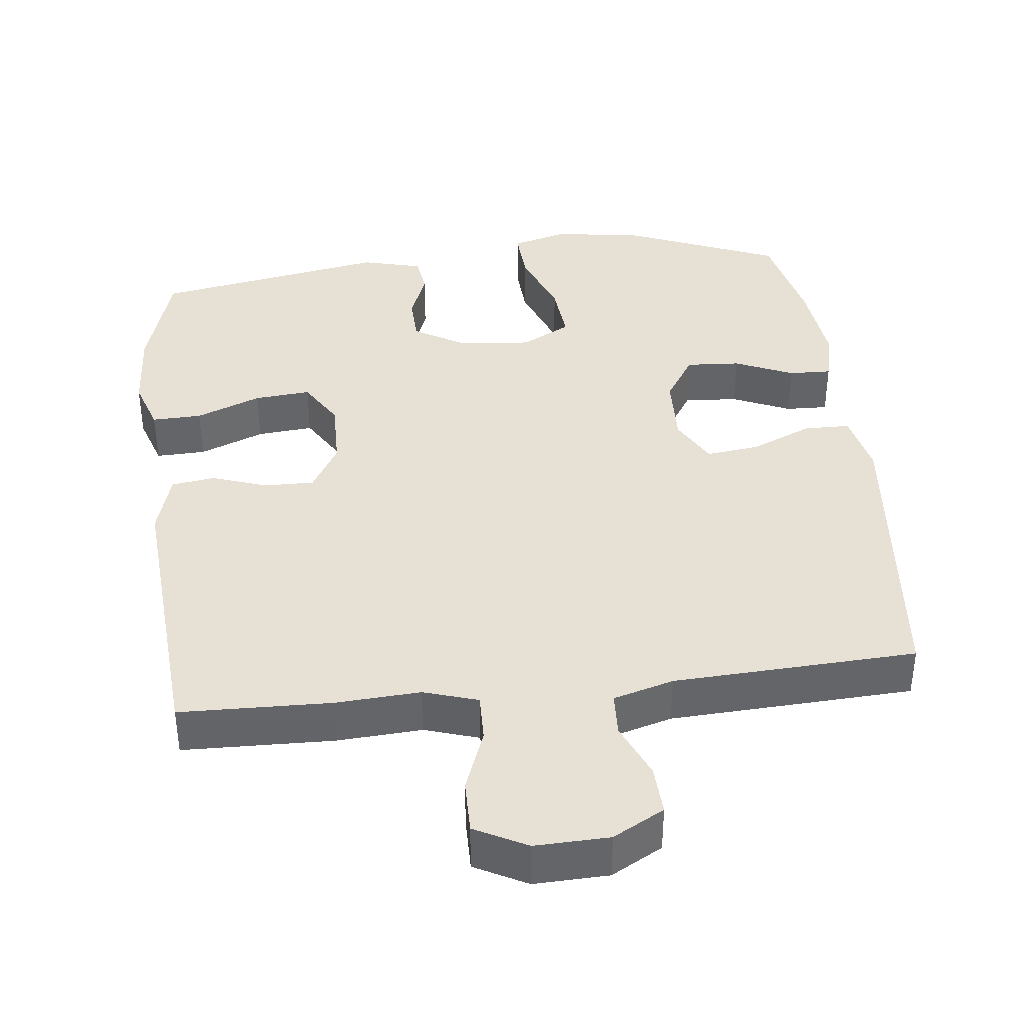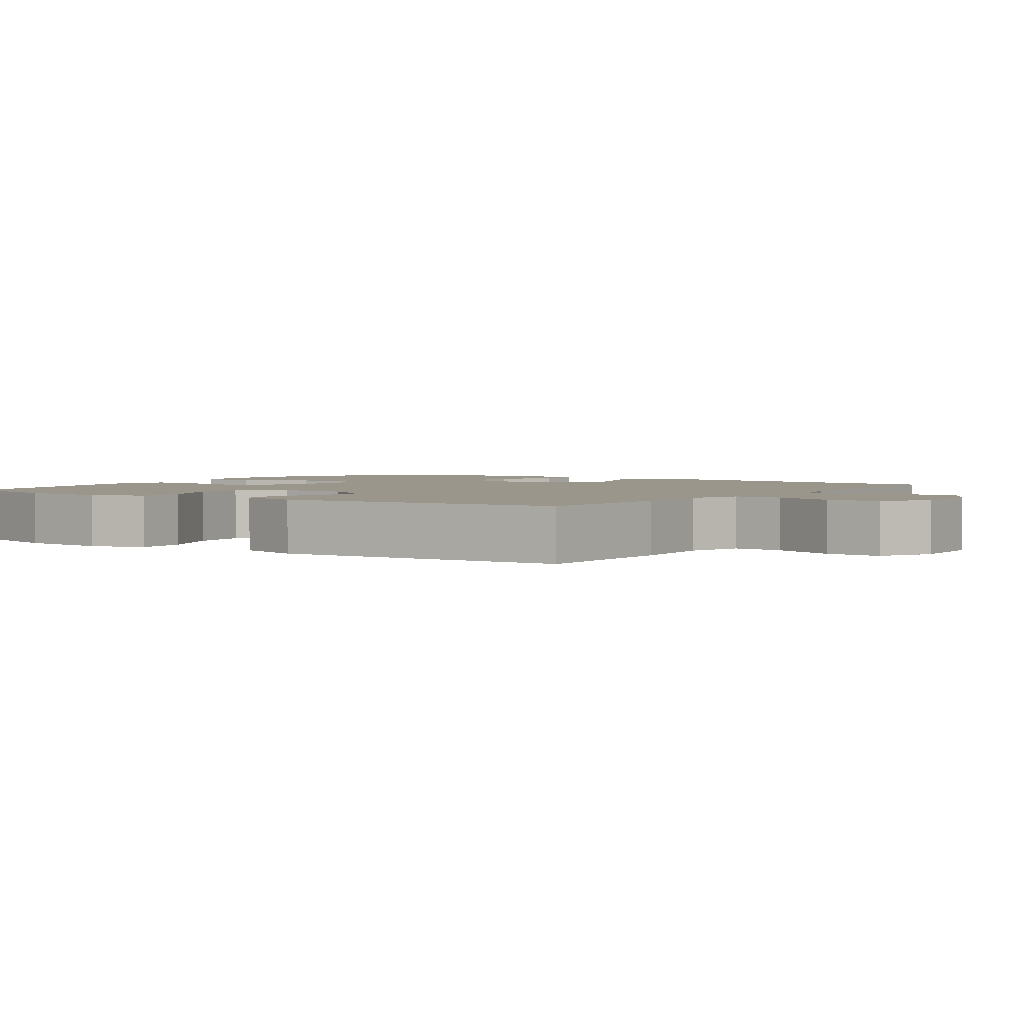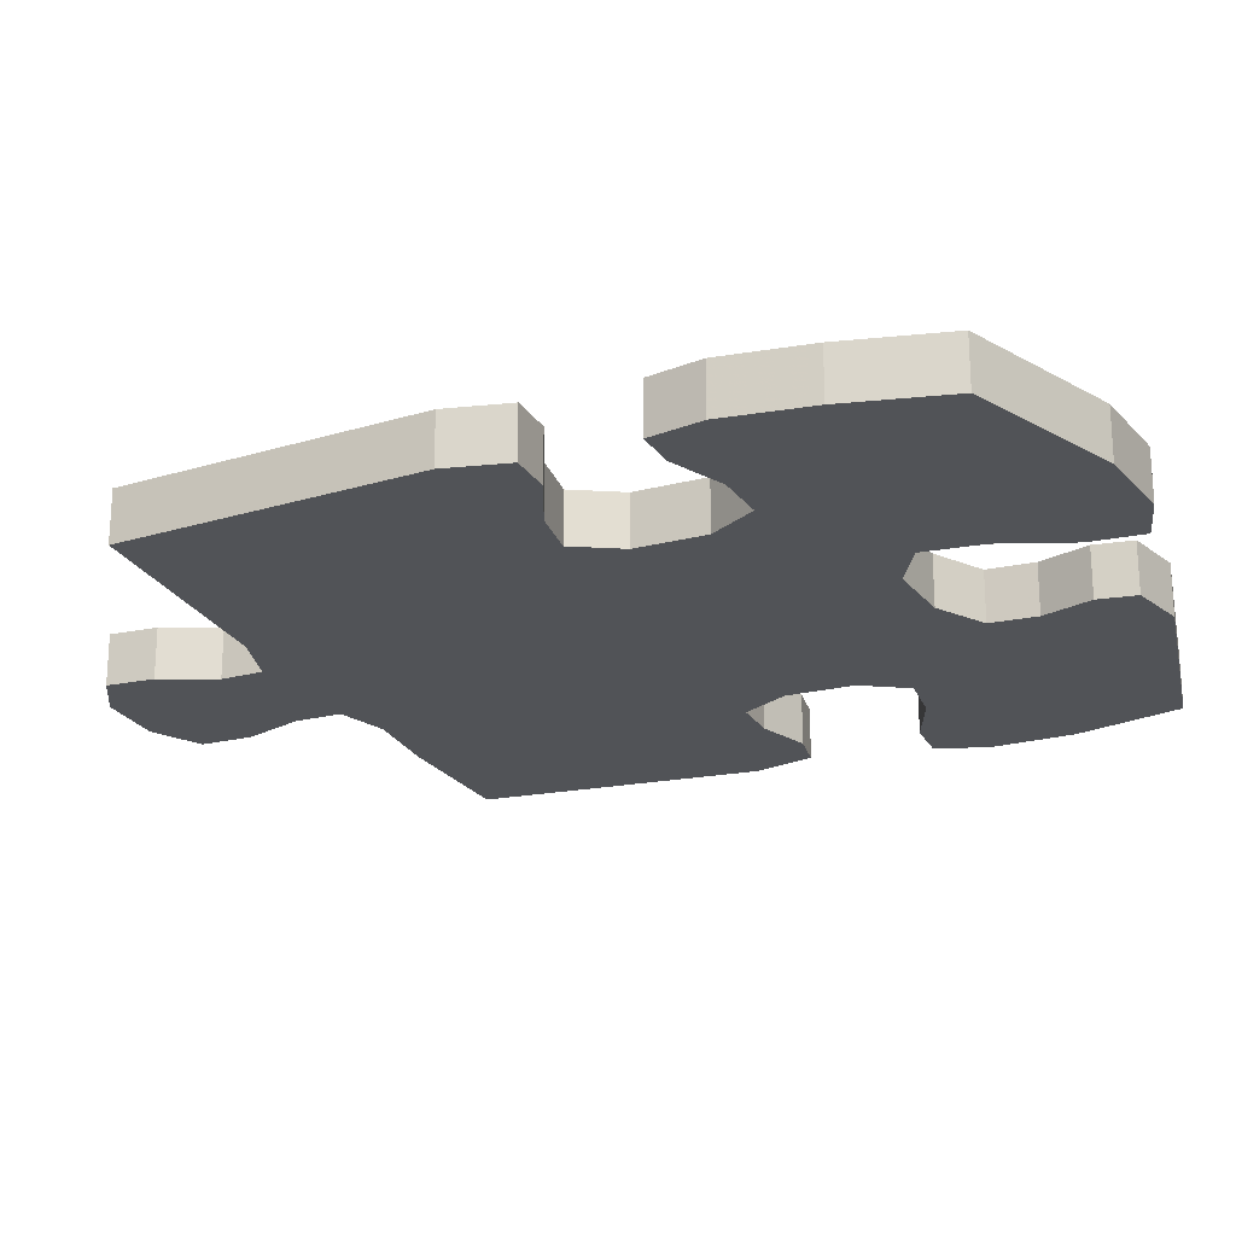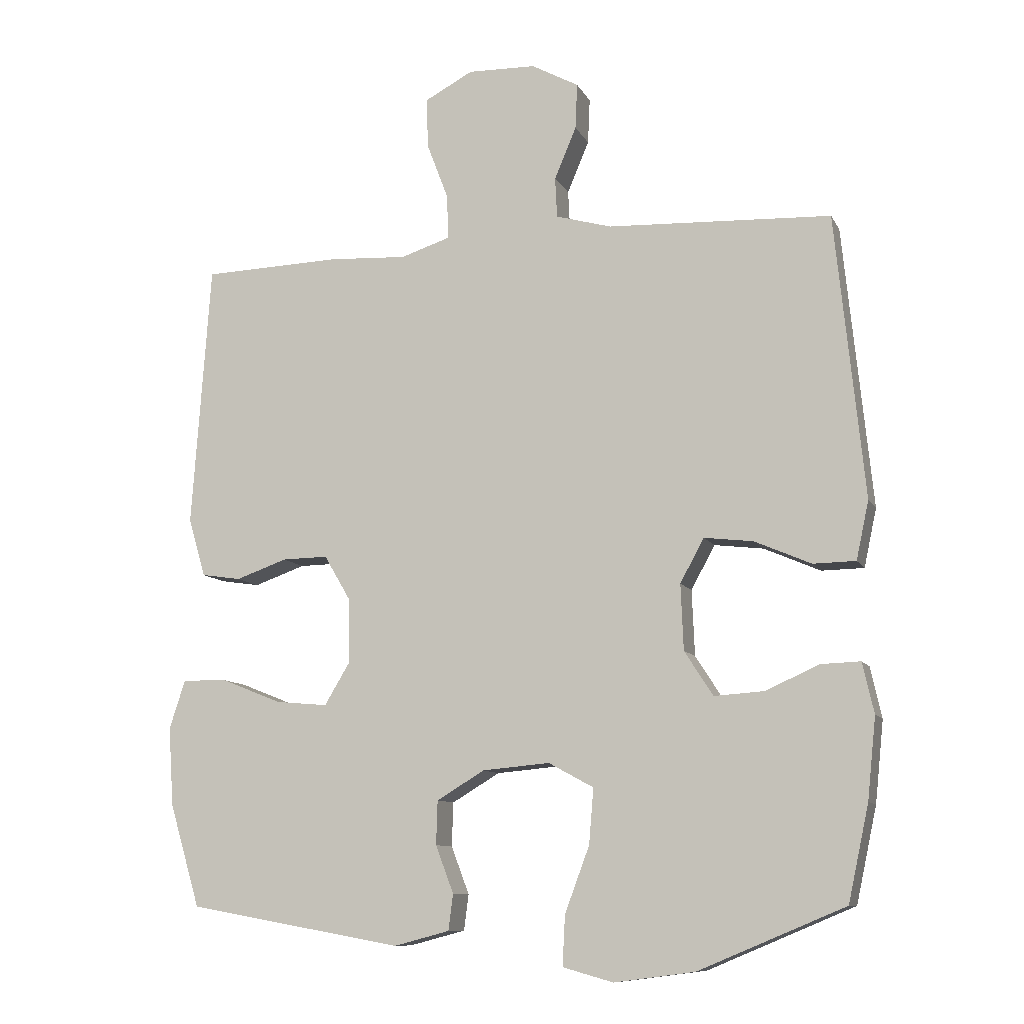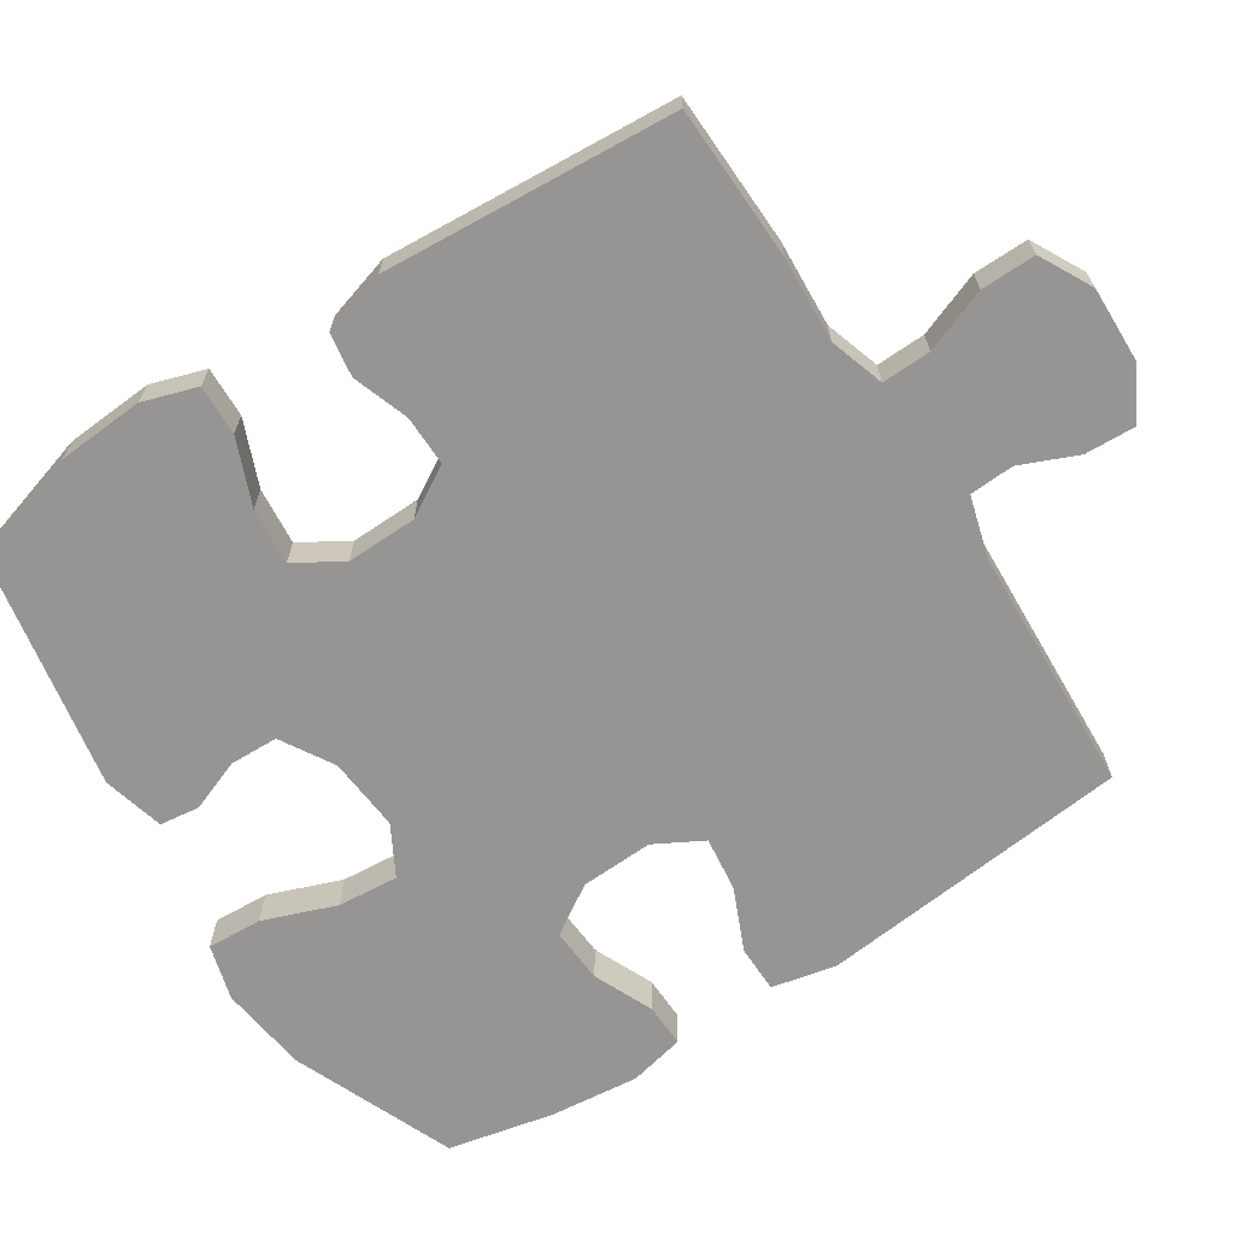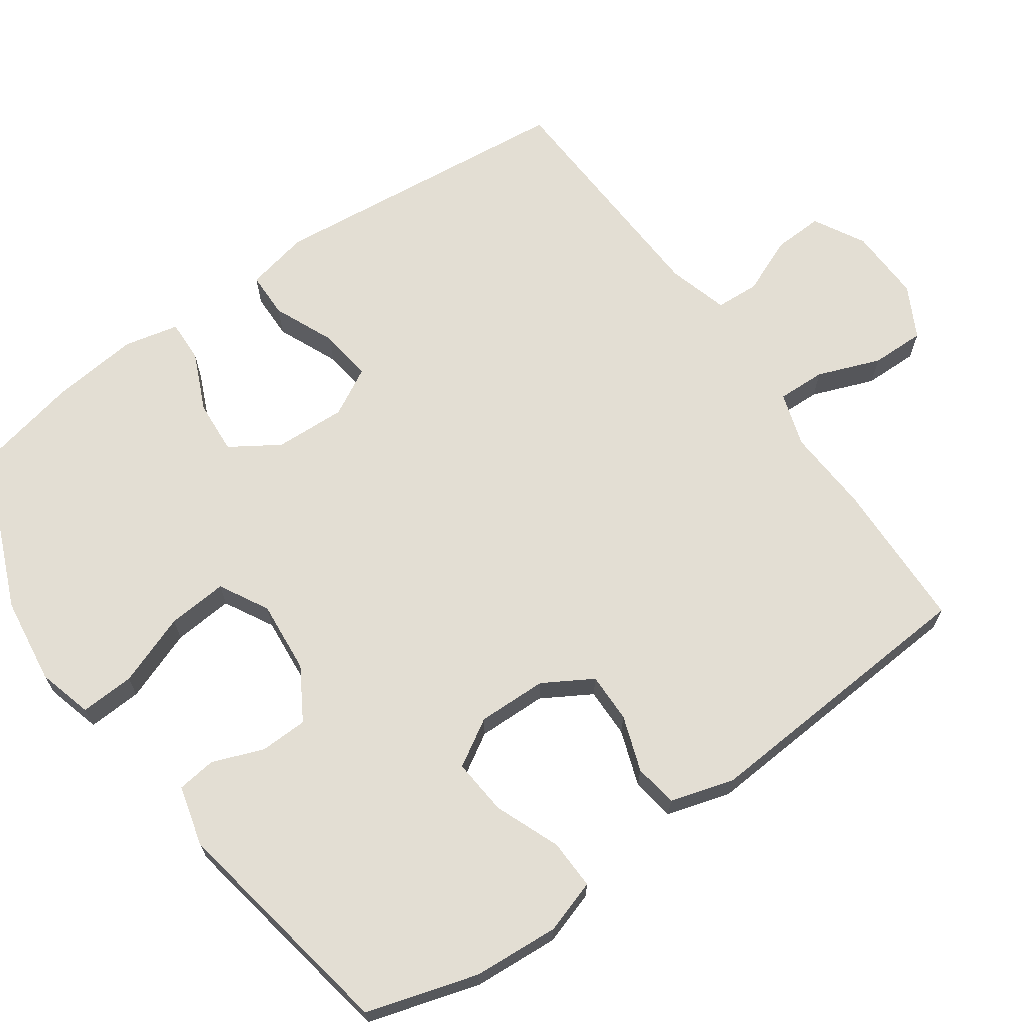
<metadata>
{"format":"obj","ext":"obj","renderer":"f3d","projection":"perspective","resolution":1024,"background":"white","views":[{"elev":39.0,"azim":-6.6,"up":"+Y"},{"elev":2.5,"azim":-55.2,"up":"+Y"},{"elev":-21.7,"azim":112.6,"up":"+Y"},{"elev":-10.1,"azim":18.0,"up":"+Z"},{"elev":-67.6,"azim":-57.1,"up":"+Y"},{"elev":67.2,"azim":-125.2,"up":"+Y"}]}
</metadata>
<code>
v 0.5 0.07 -0.5
v 0.28 0.07 -0.592
v 0.159 0.07 -0.608
v 0.083 0.07 -0.587
v 0.087 0.07 -0.512
v 0.124 0.07 -0.413
v 0.131 0.07 -0.33
v 0.063 0.07 -0.293
v -0.038 0.07 -0.302
v -0.11 0.07 -0.345
v -0.112 0.07 -0.411
v -0.085 0.07 -0.482
v -0.092 0.07 -0.536
v -0.176 0.07 -0.558
v -0.5 0.07 -0.5
v -0.546 0.07 -0.346
v -0.554 0.07 -0.227
v -0.53 0.07 -0.153
v -0.461 0.07 -0.155
v -0.371 0.07 -0.191
v -0.293 0.07 -0.198
v -0.254 0.07 -0.133
v -0.256 0.07 -0.037
v -0.296 0.07 0.031
v -0.365 0.07 0.03
v -0.442 0.07 0.003
v -0.502 0.07 0.012
v -0.528 0.07 0.1
v -0.5 0.07 0.5
v -0.291 0.07 0.506
v -0.173 0.07 0.499
v -0.098 0.07 0.523
v -0.1 0.07 0.59
v -0.133 0.07 0.677
v -0.134 0.07 0.752
v -0.062 0.07 0.79
v 0.041 0.07 0.787
v 0.112 0.07 0.748
v 0.109 0.07 0.679
v 0.076 0.07 0.601
v 0.079 0.07 0.54
v 0.163 0.07 0.516
v 0.5 0.07 0.5
v 0.543 0.07 0.073
v 0.524 0.07 -0.015
v 0.46 0.07 -0.016
v 0.375 0.07 0.021
v 0.301 0.07 0.03
v 0.265 0.07 -0.036
v 0.269 0.07 -0.135
v 0.312 0.07 -0.202
v 0.387 0.07 -0.197
v 0.468 0.07 -0.161
v 0.527 0.07 -0.159
v 0.544 0.07 -0.235
v 0.531 0.07 -0.357
v 0.5 0 -0.5
v 0.28 0 -0.592
v 0.159 0 -0.608
v 0.083 0 -0.587
v 0.087 0 -0.512
v 0.124 0 -0.413
v 0.131 0 -0.33
v 0.063 0 -0.293
v -0.038 0 -0.302
v -0.11 0 -0.345
v -0.112 0 -0.411
v -0.085 0 -0.482
v -0.092 0 -0.536
v -0.176 0 -0.558
v -0.5 0 -0.5
v -0.546 0 -0.346
v -0.554 0 -0.227
v -0.53 0 -0.153
v -0.461 0 -0.155
v -0.371 0 -0.191
v -0.293 0 -0.198
v -0.254 0 -0.133
v -0.256 0 -0.037
v -0.296 0 0.031
v -0.365 0 0.03
v -0.442 0 0.003
v -0.502 0 0.012
v -0.528 0 0.1
v -0.5 0 0.5
v -0.291 0 0.506
v -0.173 0 0.499
v -0.098 0 0.523
v -0.1 0 0.59
v -0.133 0 0.677
v -0.134 0 0.752
v -0.062 0 0.79
v 0.041 0 0.787
v 0.112 0 0.748
v 0.109 0 0.679
v 0.076 0 0.601
v 0.079 0 0.54
v 0.163 0 0.516
v 0.5 0 0.5
v 0.543 0 0.073
v 0.524 0 -0.015
v 0.46 0 -0.016
v 0.375 0 0.021
v 0.301 0 0.03
v 0.265 0 -0.036
v 0.269 0 -0.135
v 0.312 0 -0.202
v 0.387 0 -0.197
v 0.468 0 -0.161
v 0.527 0 -0.159
v 0.544 0 -0.235
v 0.531 0 -0.357
f 4 5 6
f 3 4 6
f 2 3 6
f 1 2 6
f 56 1 6
f 55 56 6
f 54 55 6
f 53 54 6
f 52 53 6
f 51 52 6 7
f 50 51 7 8
f 49 50 8 9
f 48 49 9 10
f 45 46 47
f 44 45 47
f 43 44 47
f 42 43 47
f 41 42 47 48
f 38 39 40
f 37 38 40
f 36 37 40
f 35 36 40
f 34 35 40
f 33 34 40
f 32 33 40 41
f 41 48 10
f 32 41 10
f 31 32 10
f 29 30 31
f 28 29 31
f 27 28 31
f 26 27 31
f 25 26 31
f 18 19 20
f 17 18 20
f 16 17 20
f 15 16 20
f 14 15 20
f 13 14 20
f 12 13 20
f 11 12 20
f 11 20 21
f 10 11 21 22
f 24 25 31
f 23 24 31
f 10 22 23 31
f 62 61 60
f 62 60 59
f 62 59 58
f 62 58 57
f 62 57 112
f 62 112 111
f 62 111 110
f 62 110 109
f 62 109 108
f 63 62 108 107
f 64 63 107 106
f 65 64 106 105
f 66 65 105 104
f 103 102 101
f 103 101 100
f 103 100 99
f 103 99 98
f 104 103 98 97
f 96 95 94
f 96 94 93
f 96 93 92
f 96 92 91
f 96 91 90
f 96 90 89
f 97 96 89 88
f 66 104 97
f 66 97 88
f 66 88 87
f 87 86 85
f 87 85 84
f 87 84 83
f 87 83 82
f 87 82 81
f 76 75 74
f 76 74 73
f 76 73 72
f 76 72 71
f 76 71 70
f 76 70 69
f 76 69 68
f 76 68 67
f 77 76 67
f 78 77 67 66
f 87 81 80
f 87 80 79
f 87 79 78 66
f 1 57 58 2
f 2 58 59 3
f 3 59 60 4
f 4 60 61 5
f 5 61 62 6
f 6 62 63 7
f 7 63 64 8
f 8 64 65 9
f 9 65 66 10
f 10 66 67 11
f 11 67 68 12
f 12 68 69 13
f 13 69 70 14
f 14 70 71 15
f 15 71 72 16
f 16 72 73 17
f 17 73 74 18
f 18 74 75 19
f 19 75 76 20
f 20 76 77 21
f 21 77 78 22
f 22 78 79 23
f 23 79 80 24
f 24 80 81 25
f 25 81 82 26
f 26 82 83 27
f 27 83 84 28
f 28 84 85 29
f 29 85 86 30
f 30 86 87 31
f 31 87 88 32
f 32 88 89 33
f 33 89 90 34
f 34 90 91 35
f 35 91 92 36
f 36 92 93 37
f 37 93 94 38
f 38 94 95 39
f 39 95 96 40
f 40 96 97 41
f 41 97 98 42
f 42 98 99 43
f 43 99 100 44
f 44 100 101 45
f 45 101 102 46
f 46 102 103 47
f 47 103 104 48
f 48 104 105 49
f 49 105 106 50
f 50 106 107 51
f 51 107 108 52
f 52 108 109 53
f 53 109 110 54
f 54 110 111 55
f 55 111 112 56
f 56 112 57 1

</code>
